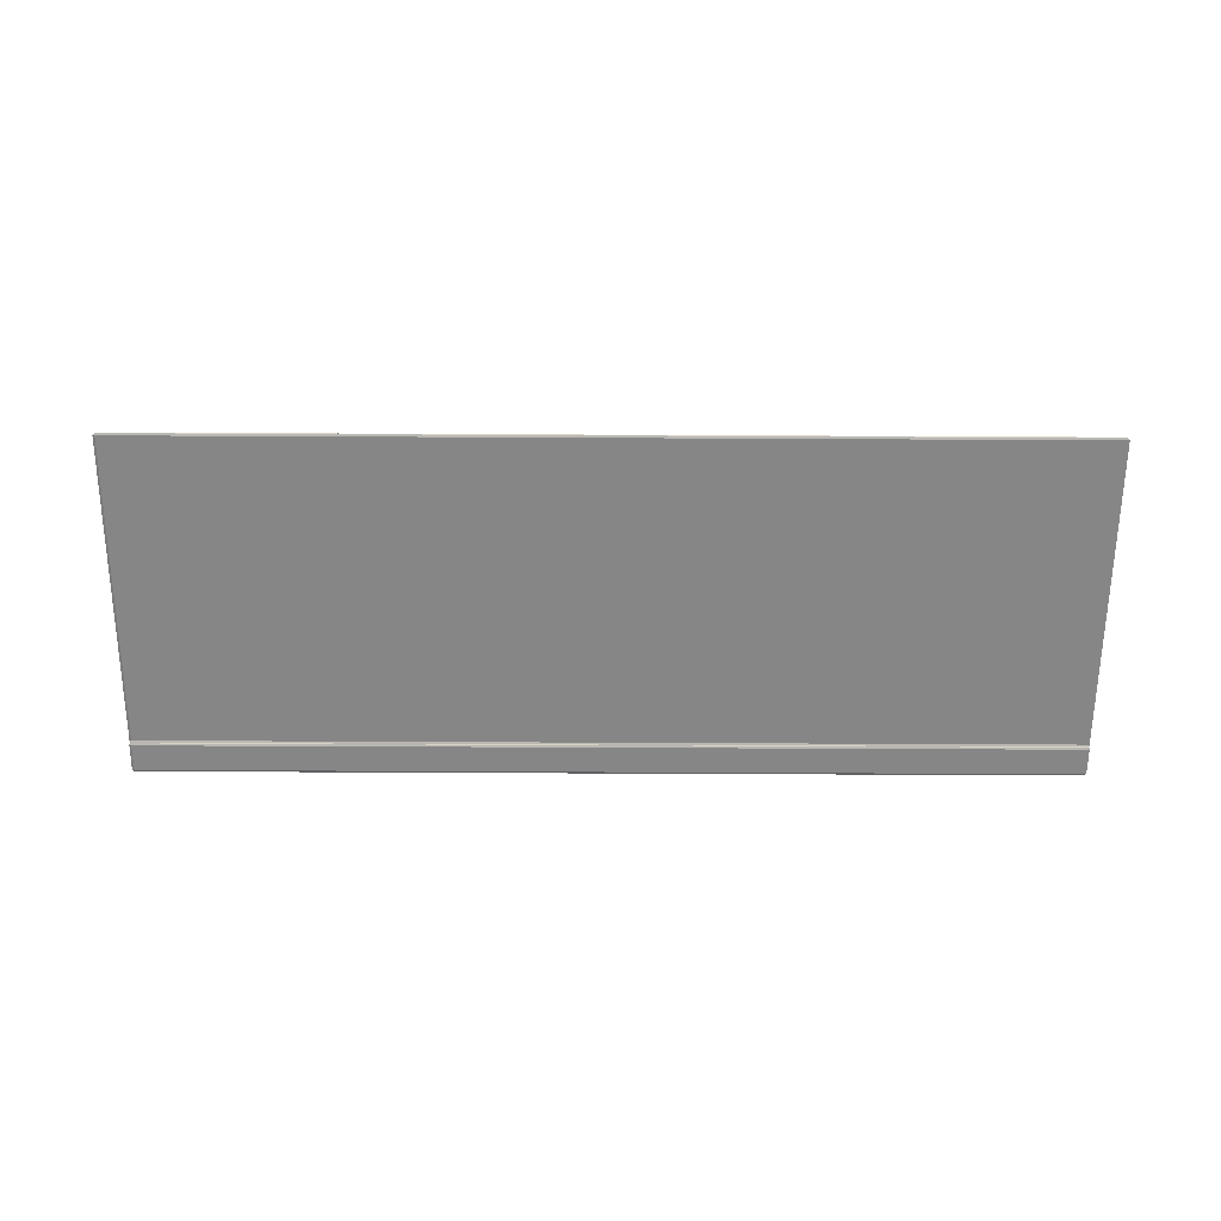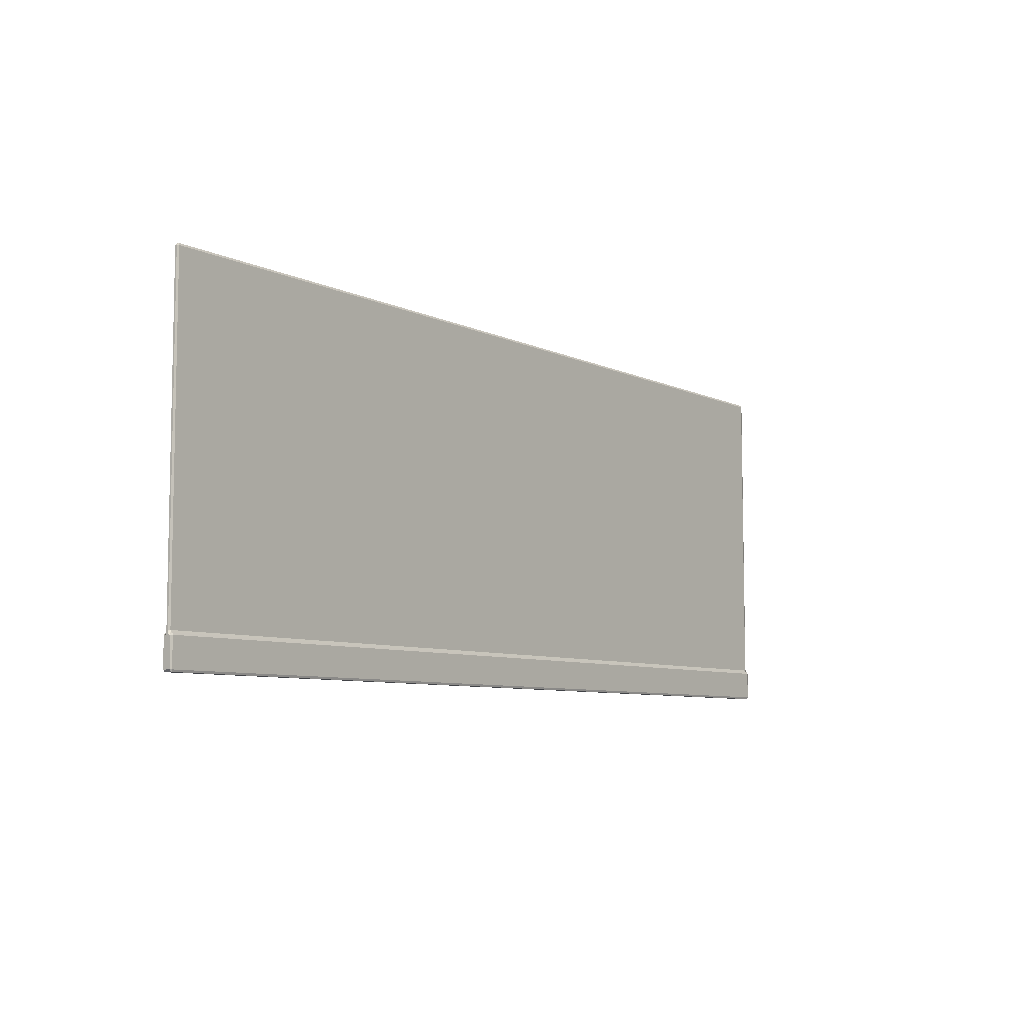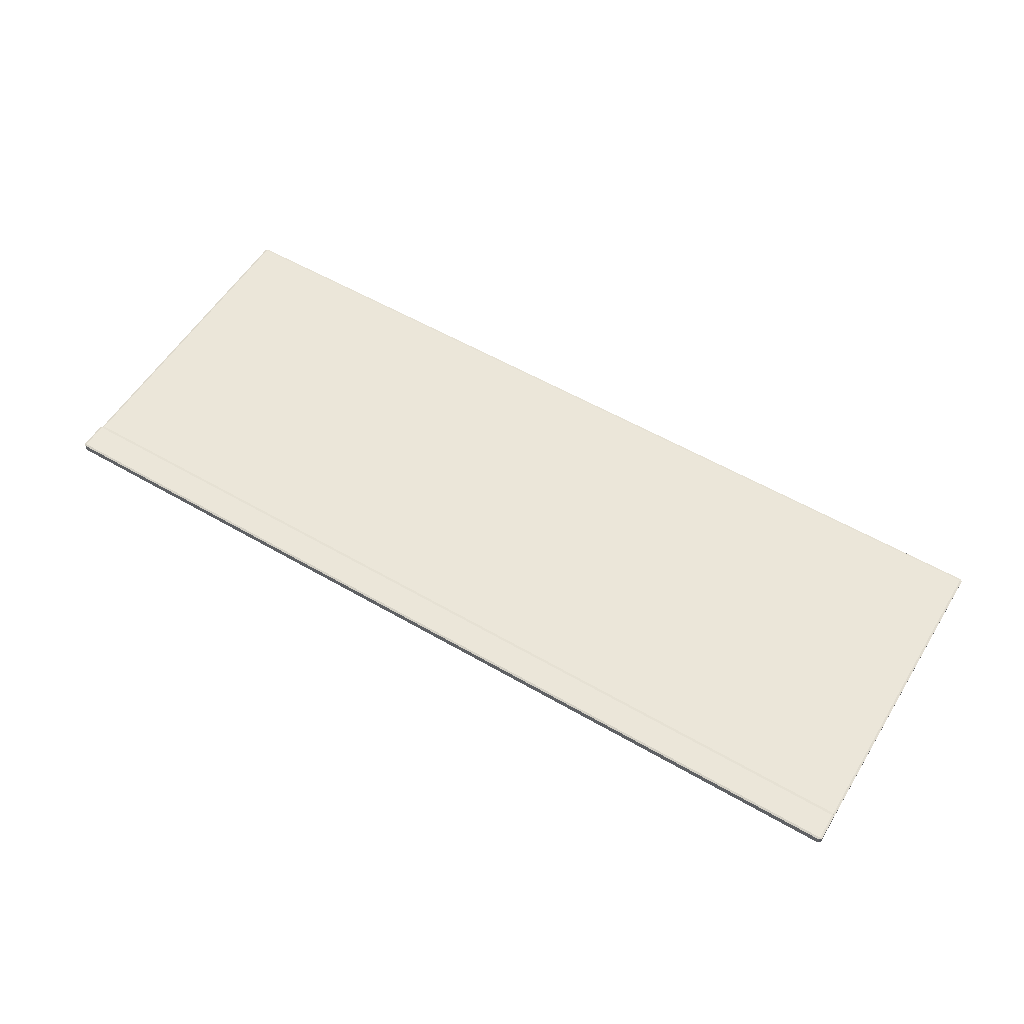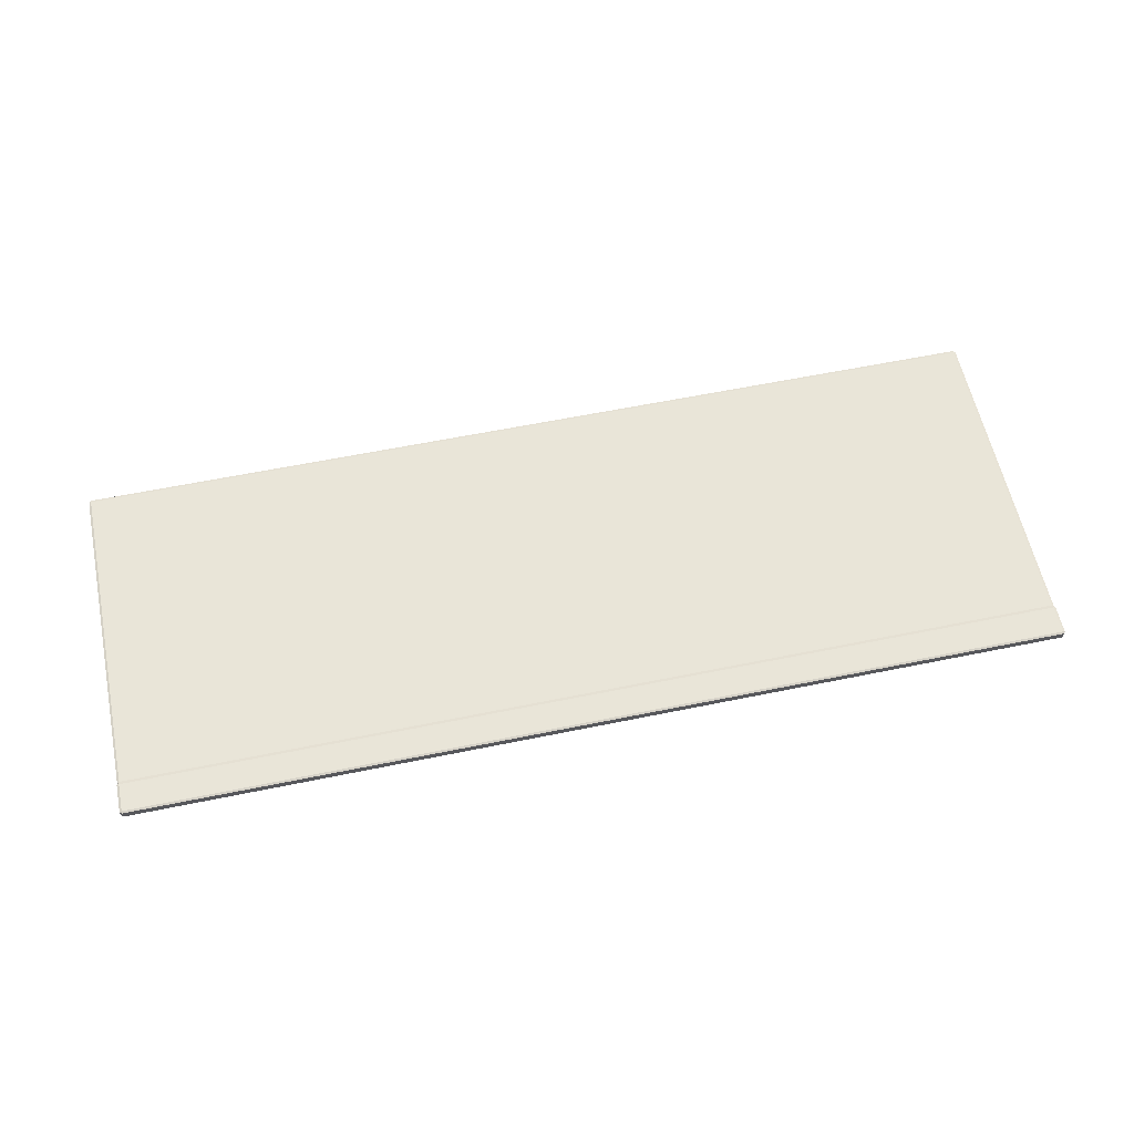
<metadata>
{"format":"obj","ext":"obj","renderer":"f3d","projection":"perspective","resolution":1024,"background":"white","views":[{"elev":-62.2,"azim":179.7,"up":"+Z"},{"elev":-7.3,"azim":-53.2,"up":"+Y"},{"elev":56.1,"azim":31.3,"up":"+Z"},{"elev":59.7,"azim":-11.9,"up":"+Z"}]}
</metadata>
<code>
o pCube261_blind_0
v -5.768 2.188 0.02036
v -5.768 2.214 0.01123
v -5.795 2.188 0.01123
v 5.795 2.188 0.01123
v 5.768 2.214 0.01123
v 5.768 2.188 0.02036
v -5.795 2.188 -0.01122
v -5.768 2.214 -0.01122
v -5.768 2.188 -0.02036
v 5.768 2.188 -0.02036
v 5.768 2.214 -0.01122
v 5.795 2.188 -0.01122
v -5.795 -2.188 0.04708
v -5.768 -2.214 0.04708
v -5.768 -2.188 0.05621
v 5.768 -2.188 0.05621
v 5.768 -2.214 0.04708
v 5.795 -2.188 0.04708
v 5.768 -1.841 0.05621
v 5.795 -1.841 0.04708
v 5.768 -1.815 0.04708
v -5.768 -1.841 0.05621
v -5.768 -1.815 0.04708
v -5.795 -1.841 0.04708
v 5.768 -1.841 -0.05621
v 5.768 -1.815 -0.04708
v 5.795 -1.841 -0.04708
v -5.795 -1.841 -0.04708
v -5.768 -1.815 -0.04708
v -5.768 -1.841 -0.05621
v 5.768 -2.188 -0.05621
v 5.795 -2.188 -0.04708
v 5.768 -2.214 -0.04708
v -5.768 -2.188 -0.05621
v -5.768 -2.214 -0.04708
v -5.795 -2.188 -0.04708
v -5.795 -2.188 0.02682
v -5.768 -2.214 0.02682
v -5.768 -2.214 0.04708
v -5.795 -2.188 0.04708
v -5.795 -2.188 0.0139
v -5.795 -2.188 0.02682
v -5.795 -1.84 0.0266
v -5.795 -1.835 0.01341
v -5.768 -2.214 0.0139
v -5.795 -2.188 0.0139
v -5.795 -2.188 -0.0139
v -5.768 -2.214 -0.0139
v -5.768 -2.214 0.02682
v -5.768 -2.214 0.0139
v 5.768 -2.214 0.0139
v 5.768 -2.214 0.02682
v 5.768 -2.214 0.02682
v 5.795 -2.188 0.02682
v 5.795 -2.188 0.04708
v 5.768 -2.214 0.04708
v 5.795 -2.188 0.0139
v 5.768 -2.214 0.0139
v 5.768 -2.214 -0.0139
v 5.795 -2.188 -0.0139
v 5.795 -2.188 0.02682
v 5.795 -2.188 0.0139
v 5.795 -1.835 0.01341
v 5.795 -1.84 0.0266
v -5.768 2.188 0.02036
v -5.795 2.188 0.01123
v -5.795 -1.798 0.01153
v -5.769 -1.791 0.02036
v -5.768 2.214 0.01123
v -5.768 2.188 0.02036
v 5.768 2.188 0.02036
v 5.768 2.214 0.01123
v -5.795 2.188 0.01123
v -5.768 2.214 0.01123
v -5.768 2.214 -0.01122
v -5.795 2.188 -0.01122
v 5.795 2.188 0.01123
v 5.768 2.188 0.02036
v 5.769 -1.791 0.02036
v 5.795 -1.797 0.01114
v 5.768 2.214 0.01123
v 5.795 2.188 0.01123
v 5.795 2.188 -0.01122
v 5.768 2.214 -0.01122
v -5.795 2.188 -0.01122
v -5.768 2.188 -0.02036
v -5.769 -1.791 -0.02036
v -5.795 -1.797 -0.01114
v -5.768 2.188 -0.02036
v -5.768 2.214 -0.01122
v 5.768 2.214 -0.01122
v 5.768 2.188 -0.02036
v 5.768 2.188 -0.02036
v 5.795 2.188 -0.01122
v 5.795 -1.798 -0.01153
v 5.769 -1.791 -0.02036
v -5.768 -2.214 -0.02681
v -5.795 -2.188 -0.02681
v -5.795 -2.188 -0.04708
v -5.768 -2.214 -0.04708
v -5.768 -2.214 -0.0139
v -5.768 -2.214 -0.02681
v 5.768 -2.214 -0.02681
v 5.768 -2.214 -0.0139
v -5.795 -2.188 -0.02681
v -5.795 -2.188 -0.0139
v -5.795 -1.835 -0.01341
v -5.795 -1.84 -0.0266
v 5.795 -2.188 -0.02681
v 5.768 -2.214 -0.02681
v 5.768 -2.214 -0.04708
v 5.795 -2.188 -0.04708
v 5.795 -2.188 -0.0139
v 5.795 -2.188 -0.02681
v 5.795 -1.84 -0.0266
v 5.795 -1.835 -0.01341
v -5.769 -1.815 0.02932
v -5.795 -1.84 0.0266
v -5.795 -1.841 0.04708
v -5.768 -1.815 0.04708
v -5.769 -1.791 0.02036
v -5.769 -1.815 0.02932
v 5.769 -1.815 0.02932
v 5.769 -1.791 0.02036
v -5.795 -1.798 0.01153
v -5.795 -1.797 -0.01114
v 5.795 -1.84 0.0266
v 5.769 -1.815 0.02932
v 5.768 -1.815 0.04708
v 5.795 -1.841 0.04708
v 5.795 -1.797 0.01114
v 5.795 -1.798 -0.01153
v -5.795 -1.84 -0.0266
v -5.769 -1.815 -0.02932
v -5.768 -1.815 -0.04708
v -5.795 -1.841 -0.04708
v -5.769 -1.815 -0.02932
v -5.769 -1.791 -0.02036
v 5.769 -1.791 -0.02036
v 5.769 -1.815 -0.02932
v 5.769 -1.815 -0.02932
v 5.795 -1.84 -0.0266
v 5.795 -1.841 -0.04708
v 5.768 -1.815 -0.04708
v -5.795 -2.188 0.04708
v -5.768 -2.188 0.05621
v -5.768 -1.841 0.05621
v -5.795 -1.841 0.04708
v -5.768 -2.188 0.05621
v -5.768 -2.214 0.04708
v 5.768 -2.214 0.04708
v 5.768 -2.188 0.05621
v 5.768 -2.188 0.05621
v 5.795 -2.188 0.04708
v 5.795 -1.841 0.04708
v 5.768 -1.841 0.05621
v 5.768 -1.841 0.05621
v 5.768 -1.815 0.04708
v -5.768 -1.815 0.04708
v -5.768 -1.841 0.05621
v 5.768 -1.841 -0.05621
v 5.795 -1.841 -0.04708
v 5.795 -2.188 -0.04708
v 5.768 -2.188 -0.05621
v 5.768 -1.815 -0.04708
v 5.768 -1.841 -0.05621
v -5.768 -1.841 -0.05621
v -5.768 -1.815 -0.04708
v -5.795 -1.841 -0.04708
v -5.768 -1.841 -0.05621
v -5.768 -2.188 -0.05621
v -5.795 -2.188 -0.04708
v 5.768 -2.188 -0.05621
v 5.768 -2.214 -0.04708
v -5.768 -2.214 -0.04708
v -5.768 -2.188 -0.05621
v -5.769 -1.791 0.02036
v 5.769 -1.791 0.02036
v 5.768 2.188 0.02036
v -5.768 2.188 0.02036
v -5.768 2.214 0.01123
v 5.768 2.214 0.01123
v 5.768 2.214 -0.01122
v -5.768 2.214 -0.01122
v -5.768 2.188 -0.02036
v 5.768 2.188 -0.02036
v 5.769 -1.791 -0.02036
v -5.769 -1.791 -0.02036
v 5.795 2.188 -0.01122
v 5.795 2.188 0.01123
v -5.795 2.188 0.01123
v -5.795 2.188 -0.01122
v -5.768 -2.188 0.05621
v 5.768 -2.188 0.05621
v 5.768 -1.841 0.05621
v -5.768 -1.841 0.05621
v -5.768 -1.841 -0.05621
v 5.768 -1.841 -0.05621
v 5.768 -2.188 -0.05621
v -5.768 -2.188 -0.05621
v 5.768 -2.214 0.04708
v -5.768 -2.214 0.04708
v 5.795 -1.841 0.04708
v 5.795 -2.188 0.04708
v 5.769 -1.815 0.02932
v -5.769 -1.815 0.02932
v -5.768 -1.815 0.04708
v 5.768 -1.815 0.04708
v -5.795 -2.188 0.04708
v -5.795 -1.841 0.04708
v -5.769 -1.815 -0.02932
v 5.769 -1.815 -0.02932
v 5.768 -1.815 -0.04708
v -5.768 -1.815 -0.04708
v 5.795 -2.188 -0.04708
v 5.795 -1.841 -0.04708
v -5.768 -2.214 -0.04708
v 5.768 -2.214 -0.04708
v -5.795 -1.841 -0.04708
v -5.795 -2.188 -0.04708
v -5.769 -1.791 0.02036
v -5.795 -1.798 0.01153
v -5.795 -1.835 0.01341
v 5.795 -1.835 0.01341
v -5.795 -1.835 -0.01341
v 5.769 -1.791 -0.02036
v 5.795 -1.798 -0.01153
v 5.795 -1.835 -0.01341
f 1 2 3
f 4 5 6
f 7 8 9
f 10 11 12
f 13 14 15
f 16 17 18
f 19 20 21
f 22 23 24
f 25 26 27
f 28 29 30
f 31 32 33
f 34 35 36
f 37 38 39
f 37 39 40
f 41 42 43
f 41 43 44
f 45 46 47
f 45 47 48
f 49 50 51
f 49 51 52
f 53 54 55
f 53 55 56
f 57 58 59
f 57 59 60
f 61 62 63
f 61 63 64
f 65 66 67
f 65 67 68
f 69 70 71
f 69 71 72
f 73 74 75
f 73 75 76
f 77 78 79
f 77 79 80
f 81 82 83
f 81 83 84
f 85 86 87
f 85 87 88
f 89 90 91
f 89 91 92
f 93 94 95
f 93 95 96
f 97 98 99
f 97 99 100
f 101 102 103
f 101 103 104
f 105 106 107
f 105 107 108
f 109 110 111
f 109 111 112
f 113 114 115
f 113 115 116
f 117 118 119
f 117 119 120
f 121 122 123
f 121 123 124
f 44 125 126
f 44 126 107
f 127 128 129
f 127 129 130
f 131 63 116
f 131 116 132
f 133 134 135
f 133 135 136
f 137 138 139
f 137 139 140
f 141 142 143
f 141 143 144
f 145 146 147
f 145 147 148
f 149 150 151
f 149 151 152
f 153 154 155
f 153 155 156
f 157 158 159
f 157 159 160
f 161 162 163
f 161 163 164
f 165 166 167
f 165 167 168
f 169 170 171
f 169 171 172
f 173 174 175
f 173 175 176
f 177 178 179
f 177 179 180
f 181 182 183
f 181 183 184
f 185 186 187
f 185 187 188
f 101 104 51
f 101 51 50
f 131 132 189
f 131 189 190
f 126 125 191
f 126 191 192
f 193 194 195
f 193 195 196
f 62 113 116
f 62 116 63
f 197 198 199
f 197 199 200
f 106 41 44
f 106 44 107
f 49 52 201
f 49 201 202
f 61 64 203
f 61 203 204
f 205 206 207
f 205 207 208
f 43 42 209
f 43 209 210
f 211 212 213
f 211 213 214
f 115 114 215
f 115 215 216
f 103 102 217
f 103 217 218
f 105 108 219
f 105 219 220
f 37 46 45
f 37 45 38
f 53 58 57
f 53 57 54
f 97 48 47
f 97 47 98
f 109 60 59
f 109 59 110
f 117 223 118
f 223 117 222
f 222 117 221
f 224 128 127
f 128 224 80
f 128 80 79
f 225 134 133
f 134 225 88
f 134 88 87
f 141 228 142
f 228 141 227
f 227 141 226

</code>
